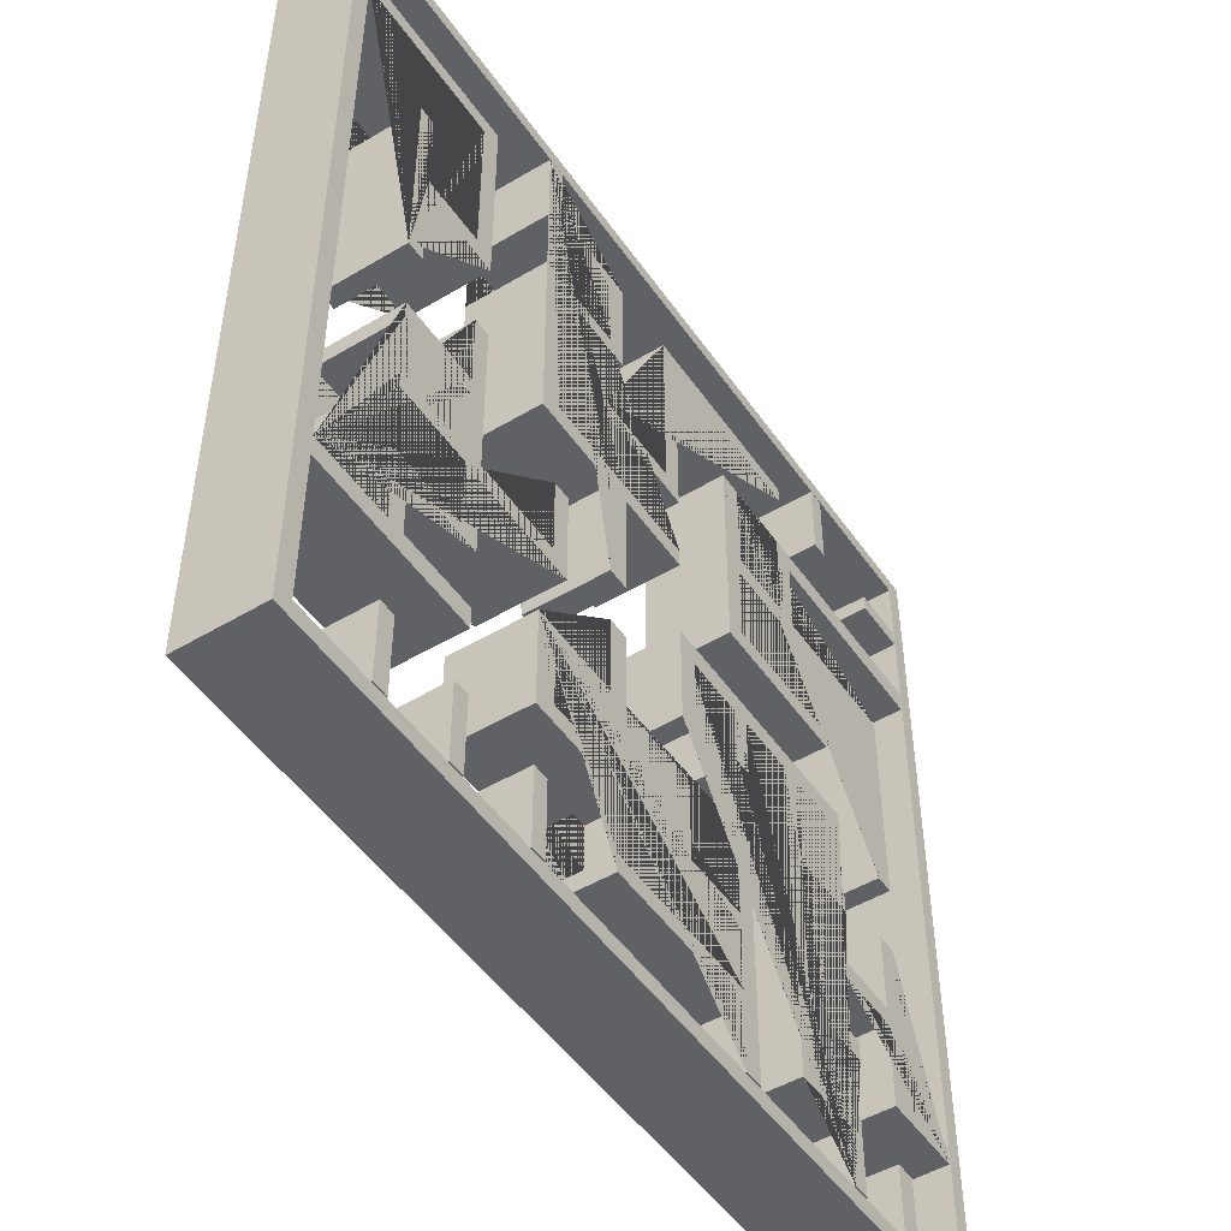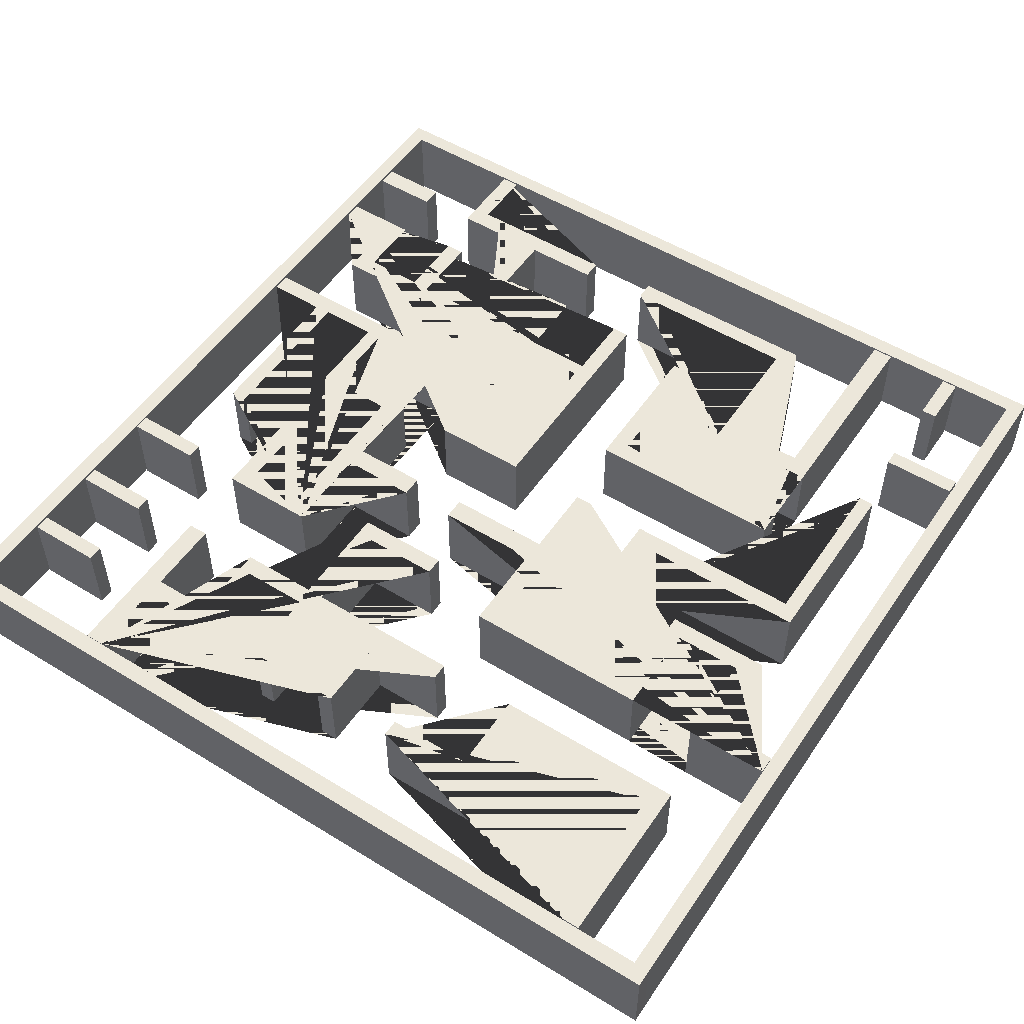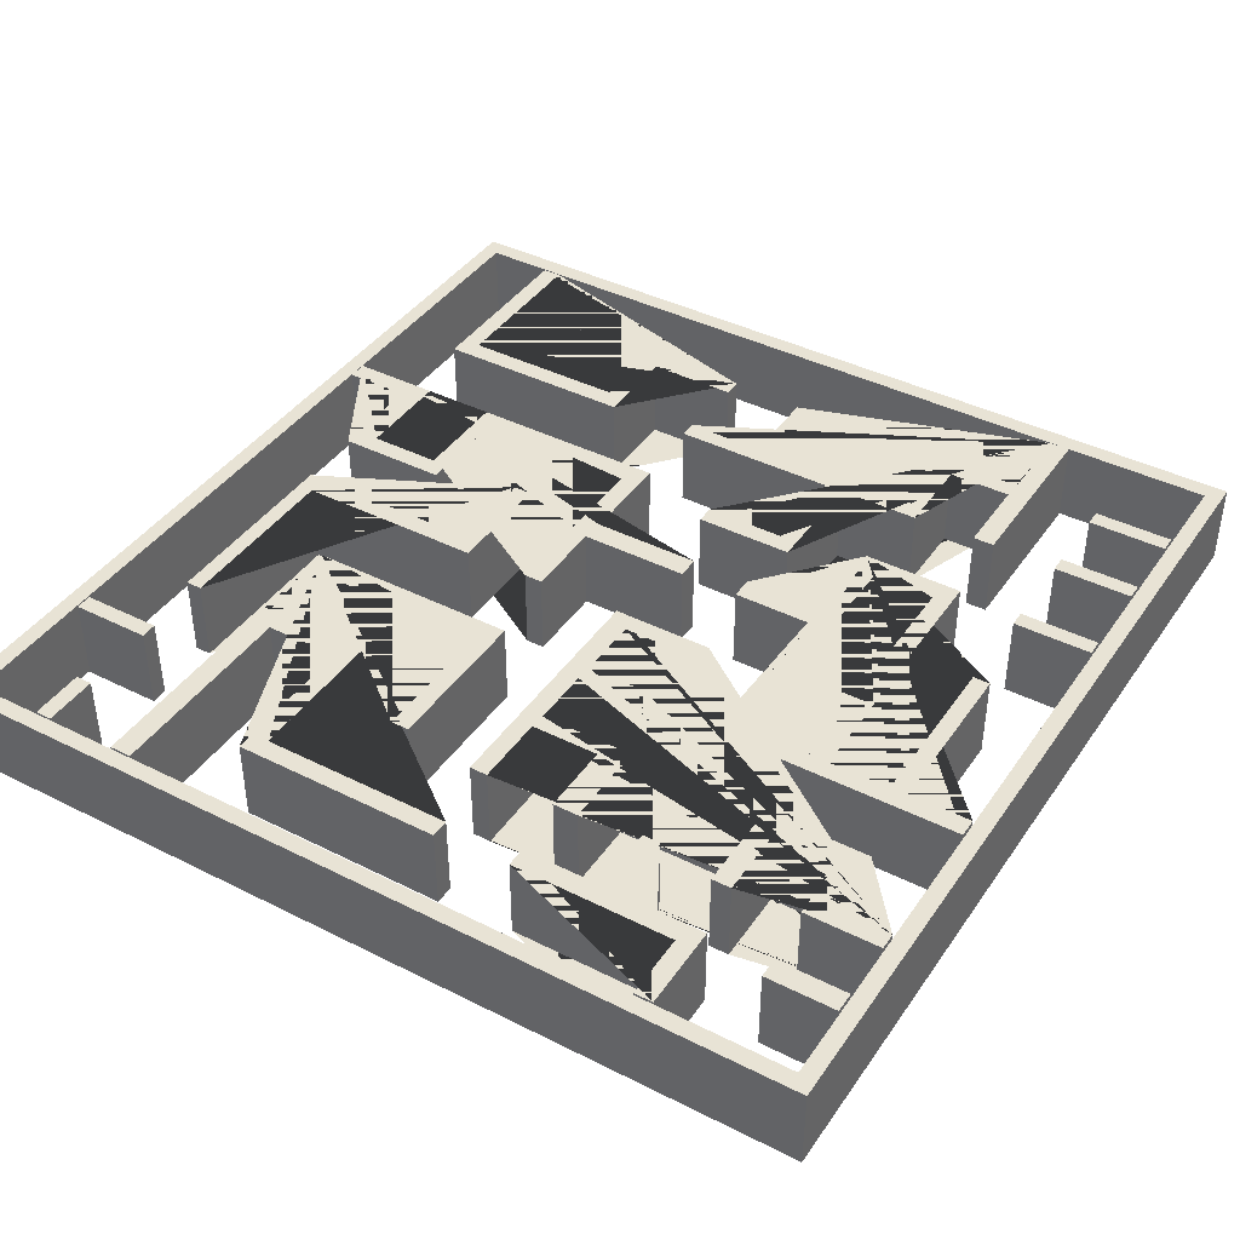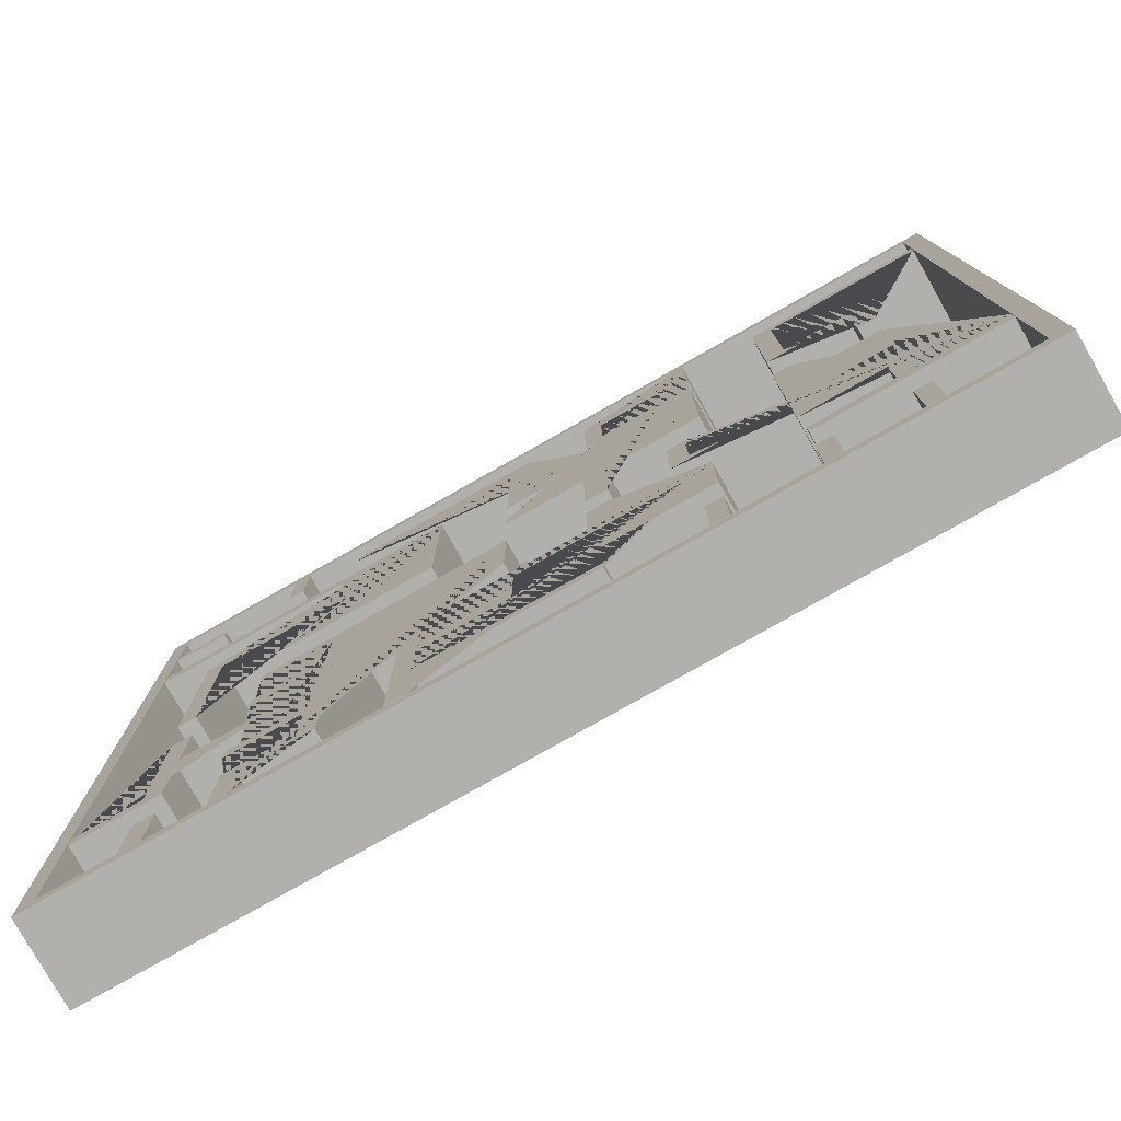
<metadata>
{"format":"obj","ext":"obj","renderer":"f3d","projection":"perspective","resolution":1024,"background":"white","views":[{"elev":-49.3,"azim":-56.6,"up":"+Z"},{"elev":52.7,"azim":-56.6,"up":"+Y"},{"elev":41.1,"azim":121.5,"up":"+Y"},{"elev":-78.8,"azim":-150.5,"up":"+Z"}]}
</metadata>
<code>
o Plane.014
v 0.7306 -6e-05 0.9729
v 0.7776 -6e-05 0.9729
v 0.7306 -6e-05 1.199
v 0.7776 -6e-05 1.199
v 0.7306 0.2379 0.9729
v 0.7776 0.2379 0.9729
v 0.7306 0.2379 1.199
v 0.7776 0.2379 1.199
f 3 1 2 4
f 7 8 6 5
f 2 1 5 6
f 1 3 7 5
f 4 2 6 8
f 3 4 8 7
o Plane.013
v -1.03 -6e-05 -1.206
v -0.9833 -6e-05 -1.206
v -1.03 -6e-05 -0.9804
v -0.9833 -6e-05 -0.9804
v -1.03 0.2379 -1.206
v -0.9833 0.2379 -1.206
v -1.03 0.2379 -0.9804
v -0.9833 0.2379 -0.9804
f 11 9 10 12
f 15 16 14 13
f 10 9 13 14
f 9 11 15 13
f 12 10 14 16
f 11 12 16 15
o Plane.012
v -0.7924 -6e-05 -1.206
v -0.7454 -6e-05 -1.206
v -0.7924 -6e-05 -0.9804
v -0.7454 -6e-05 -0.9804
v -0.7924 0.2379 -1.206
v -0.7454 0.2379 -1.206
v -0.7924 0.2379 -0.9804
v -0.7454 0.2379 -0.9804
f 19 17 18 20
f 23 24 22 21
f 18 17 21 22
f 17 19 23 21
f 20 18 22 24
f 19 20 24 23
o Plane.011
v -0.5244 -6e-05 -0.8015
v -0.5244 -6e-05 -0.517
v 0.3033 -6e-05 -1.206
v 0.2476 -6e-05 -1.206
v 0.3033 -6e-05 -0.4995
v 0.2486 -6e-05 -0.4995
v 0.2486 -6e-05 -0.7627
v 0.05414 -6e-05 -0.7627
v 0.05414 -6e-05 -0.5204
v -0.1934 -6e-05 -0.5204
v -0.1934 -6e-05 -0.2883
v -0.2562 -6e-05 -0.2883
v -0.2543 -6e-05 -0.517
v -0.2264 -6e-05 -0.8015
v -0.2264 -6e-05 -0.7487
v -0.4601 -6e-05 -0.7487
v -0.4601 -6e-05 -0.5723
v 0.001911 -6e-05 -0.5723
v 0.001911 -6e-05 -0.8081
v 0.2511 -6e-05 -0.8081
v 0.2511 -6e-05 -0.9805
v -0.2282 -6e-05 -0.9805
v -0.2282 -6e-05 -1.029
v 0.2476 -6e-05 -1.029
v -0.5244 0.2379 -0.8015
v -0.5244 0.2379 -0.517
v 0.3033 0.2379 -1.206
v 0.2476 0.2379 -1.206
v 0.3033 0.2379 -0.4995
v 0.2486 0.2379 -0.4995
v 0.2486 0.2379 -0.7627
v 0.05414 0.2379 -0.7627
v 0.05414 0.2379 -0.5204
v -0.1934 0.2379 -0.5204
v -0.1934 0.2379 -0.2883
v -0.2562 0.2379 -0.2883
v -0.2543 0.2379 -0.517
v -0.2264 0.2379 -0.8015
v -0.2264 0.2379 -0.7487
v -0.4601 0.2379 -0.7487
v -0.4601 0.2379 -0.5723
v 0.001911 0.2379 -0.5723
v 0.001911 0.2379 -0.8081
v 0.2511 0.2379 -0.8081
v 0.2511 0.2379 -0.9805
v -0.2282 0.2379 -0.9805
v -0.2282 0.2379 -1.029
v 0.2476 0.2379 -1.029
f 26 25 38 39 40 41 42 43 44 45 46 47 48 28 27 29 30 31 32 33 34 35 36 37
f 50 61 60 59 58 57 56 55 54 53 51 52 72 71 70 69 68 67 66 65 64 63 62 49
f 28 48 72 52
f 25 26 50 49
f 27 28 52 51
f 29 27 51 53
f 30 29 53 54
f 31 30 54 55
f 32 31 55 56
f 33 32 56 57
f 34 33 57 58
f 35 34 58 59
f 36 35 59 60
f 37 36 60 61
f 26 37 61 50
f 38 25 49 62
f 39 38 62 63
f 40 39 63 64
f 41 40 64 65
f 42 41 65 66
f 43 42 66 67
f 44 43 67 68
f 45 44 68 69
f 46 45 69 70
f 47 46 70 71
f 48 47 71 72
o Plane.010
v 0.732 -6e-05 -1.206
v 0.6833 -6e-05 -1.206
v 0.03294 -6e-05 -0.04876
v 0.7374 -6e-05 -0.04876
v 0.732 -6e-05 -0.9892
v 0.5368 -6e-05 -0.9892
v 0.5368 -6e-05 -0.8114
v 0.7513 -6e-05 -0.8114
v 0.7513 -6e-05 -0.755
v 0.5351 -6e-05 -0.7557
v 0.5351 -6e-05 -0.3688
v 0.7375 -6e-05 -0.3688
v 0.7375 -6e-05 -0.296
v 0.5296 -6e-05 -0.296
v 0.5296 -6e-05 -0.1004
v 0.7374 -6e-05 -0.1004
v 0.03294 -6e-05 -0.3341
v 0.08485 -6e-05 -0.3341
v 0.08485 -6e-05 -0.1074
v 0.2651 -6e-05 -0.1074
v 0.2651 -6e-05 -0.2748
v 0.3138 -6e-05 -0.2748
v 0.3138 -6e-05 -0.104
v 0.4846 -6e-05 -0.104
v 0.4846 -6e-05 -1.049
v 0.6833 -6e-05 -1.049
v 0.732 0.2379 -1.206
v 0.6833 0.2379 -1.206
v 0.03294 0.2379 -0.04876
v 0.7374 0.2379 -0.04876
v 0.732 0.2379 -0.9892
v 0.5368 0.2379 -0.9892
v 0.5368 0.2379 -0.8114
v 0.7513 0.2379 -0.8114
v 0.7513 0.2379 -0.755
v 0.5351 0.2379 -0.7557
v 0.5351 0.2379 -0.3688
v 0.7375 0.2379 -0.3688
v 0.7375 0.2379 -0.296
v 0.5296 0.2379 -0.296
v 0.5296 0.2379 -0.1004
v 0.7374 0.2379 -0.1004
v 0.03294 0.2379 -0.3341
v 0.08485 0.2379 -0.3341
v 0.08485 0.2379 -0.1074
v 0.2651 0.2379 -0.1074
v 0.2651 0.2379 -0.2748
v 0.3138 0.2379 -0.2748
v 0.3138 0.2379 -0.104
v 0.4846 0.2379 -0.104
v 0.4846 0.2379 -1.049
v 0.6833 0.2379 -1.049
f 74 73 77 78 79 80 81 82 83 84 85 86 87 88 76 75 89 90 91 92 93 94 95 96 97 98
f 100 124 123 122 121 120 119 118 117 116 115 101 102 114 113 112 111 110 109 108 107 106 105 104 103 99
f 73 74 100 99
f 75 76 102 101
f 77 73 99 103
f 78 77 103 104
f 79 78 104 105
f 80 79 105 106
f 81 80 106 107
f 82 81 107 108
f 83 82 108 109
f 84 83 109 110
f 85 84 110 111
f 86 85 111 112
f 87 86 112 113
f 88 87 113 114
f 76 88 114 102
f 89 75 101 115
f 90 89 115 116
f 91 90 116 117
f 92 91 117 118
f 93 92 118 119
f 94 93 119 120
f 95 94 120 121
f 96 95 121 122
f 97 96 122 123
f 98 97 123 124
f 74 98 124 100
o Plane.009
v 0.9533 -6e-05 -1.206
v 0.8941 -6e-05 -1.206
v 0.9533 -6e-05 -1.007
v 0.8941 -6e-05 -1.007
v 0.9533 0.2379 -1.206
v 0.8941 0.2379 -1.206
v 0.9533 0.2379 -1.007
v 0.8941 0.2379 -1.007
f 126 125 127 128
f 130 132 131 129
f 127 125 129 131
f 128 127 131 132
f 126 128 132 130
f 125 126 130 129
o Plane.008
v 1.152 -6e-05 -0.7806
v 1.152 -6e-05 -0.8336
v 0.9635 -6e-05 -0.7806
v 0.9635 -6e-05 -0.3164
v 0.9058 -6e-05 -0.3164
v 0.9058 -6e-05 -0.54
v 0.7123 -6e-05 -0.54
v 0.7123 -6e-05 -0.5902
v 0.9058 -6e-05 -0.5899
v 0.9058 -6e-05 -0.8336
v 1.152 0.2379 -0.7806
v 1.152 0.2379 -0.8336
v 0.9635 0.2379 -0.7806
v 0.9635 0.2379 -0.3164
v 0.9058 0.2379 -0.3164
v 0.9058 0.2379 -0.54
v 0.7123 0.2379 -0.54
v 0.7123 0.2379 -0.5902
v 0.9058 0.2379 -0.5899
v 0.9058 0.2379 -0.8336
f 134 133 135 136 137 138 139 140 141 142
f 144 152 151 150 149 148 147 146 145 143
f 133 134 144 143
f 135 133 143 145
f 136 135 145 146
f 137 136 146 147
f 138 137 147 148
f 139 138 148 149
f 140 139 149 150
f 141 140 150 151
f 142 141 151 152
f 134 142 152 144
o Plane.007
v -0.5244 -6e-05 -1.206
v -0.4774 -6e-05 -1.206
v -0.5244 -6e-05 -0.9804
v -0.4774 -6e-05 -0.9804
v -0.5244 0.2379 -1.206
v -0.4774 0.2379 -1.206
v -0.5244 0.2379 -0.9804
v -0.4774 0.2379 -0.9804
f 155 153 154 156
f 159 160 158 157
f 153 155 159 157
f 156 154 158 160
f 155 156 160 159
f 154 153 157 158
o Plane.006
v 0.2582 -6e-05 0.768
v 1.152 -6e-05 0.768
v 0.2582 -6e-05 0.1629
v 0.9795 -6e-05 -0.1059
v 0.9258 -6e-05 -0.1059
v 1.152 -6e-05 0.7055
v 0.705 -6e-05 0.1629
v 0.705 -6e-05 0.2157
v 0.316 -6e-05 0.2157
v 0.316 -6e-05 0.4415
v 0.9258 -6e-05 0.4415
v 0.9795 -6e-05 0.4916
v 0.5745 -6e-05 0.4916
v 0.5745 -6e-05 0.7055
v 0.3236 -6e-05 0.768
v 0.5168 -6e-05 0.768
v 0.5168 -6e-05 0.4991
v 0.3236 -6e-05 0.4992
v 0.2582 0.2379 0.768
v 1.152 0.2379 0.768
v 0.2582 0.2379 0.1629
v 0.9795 0.2379 -0.1059
v 0.9258 0.2379 -0.1059
v 1.152 0.2379 0.7055
v 0.705 0.2379 0.1629
v 0.705 0.2379 0.2157
v 0.316 0.2379 0.2157
v 0.316 0.2379 0.4415
v 0.9258 0.2379 0.4415
v 0.9795 0.2379 0.4916
v 0.5745 0.2379 0.4916
v 0.5745 0.2379 0.7055
v 0.3236 0.2379 0.768
v 0.5168 0.2379 0.768
v 0.5168 0.2379 0.4991
v 0.3236 0.2379 0.4992
f 161 163 167 168 169 170 171 165 164 172 173 174 166 162 176 177 178 175
f 179 193 196 195 194 180 184 192 191 190 182 183 189 188 187 186 185 181
f 163 161 179 181
f 176 162 180 194
f 164 165 183 182
f 162 166 184 180
f 167 163 181 185
f 168 167 185 186
f 169 168 186 187
f 170 169 187 188
f 171 170 188 189
f 165 171 189 183
f 172 164 182 190
f 173 172 190 191
f 174 173 191 192
f 166 174 192 184
f 161 175 193 179
f 177 176 194 195
f 178 177 195 196
f 175 178 196 193
o Plane.005
v 0.5446 -6e-05 1.011
v -0.2738 -6e-05 0.4285
v -0.01518 -6e-05 1.011
v -0.2738 -6e-05 0.4816
v -0.01518 -6e-05 0.4816
v 0.5446 -6e-05 0.966
v 0.04003 -6e-05 0.4285
v 0.04003 -6e-05 0.966
v 0.5446 0.2379 1.011
v -0.2738 0.2379 0.4285
v -0.01518 0.2379 1.011
v -0.2738 0.2379 0.4816
v -0.01518 0.2379 0.4816
v 0.5446 0.2379 0.966
v 0.04003 0.2379 0.4285
v 0.04003 0.2379 0.966
f 200 198 203 204 202 197 199 201
f 208 209 207 205 210 212 211 206
f 199 197 205 207
f 203 198 206 211
f 198 200 208 206
f 200 201 209 208
f 201 199 207 209
f 197 202 210 205
f 204 203 211 212
f 202 204 212 210
o Plane.004
v -0.5315 -6e-05 1.202
v -0.5315 -6e-05 0.7501
v -0.5315 -6e-05 0.9534
v -0.256 -6e-05 0.7501
v -0.256 -6e-05 0.9534
v -0.1917 -6e-05 -0.1213
v -0.2562 -6e-05 -0.1213
v -0.4769 -6e-05 1.202
v -0.5315 -6e-05 0.1857
v -0.4769 -6e-05 1.016
v -0.2028 -6e-05 1.016
v -0.2028 -6e-05 0.7049
v -0.4669 -6e-05 0.7049
v -0.4669 -6e-05 0.2424
v 0.0376 -6e-05 0.2424
v 0.0376 -6e-05 0.1903
v -0.1917 -6e-05 0.1903
v -0.2562 -6e-05 0.1857
v -0.5315 0.2379 1.202
v -0.5315 0.2379 0.7501
v -0.5315 0.2379 0.9534
v -0.256 0.2379 0.7501
v -0.256 0.2379 0.9534
v -0.1917 0.2379 -0.1213
v -0.2562 0.2379 -0.1213
v -0.4769 0.2379 1.202
v -0.5315 0.2379 0.1857
v -0.4769 0.2379 1.016
v -0.2028 0.2379 1.016
v -0.2028 0.2379 0.7049
v -0.4669 0.2379 0.7049
v -0.4669 0.2379 0.2424
v 0.0376 0.2379 0.2424
v 0.0376 0.2379 0.1903
v -0.1917 0.2379 0.1903
v -0.2562 0.2379 0.1857
f 213 215 217 216 214 221 230 219 218 229 228 227 226 225 224 223 222 220
f 231 238 240 241 242 243 244 245 246 247 236 237 248 239 232 234 235 233
f 218 219 237 236
f 213 220 238 231
f 220 222 240 238
f 222 223 241 240
f 223 224 242 241
f 224 225 243 242
f 225 226 244 243
f 226 227 245 244
f 227 228 246 245
f 228 229 247 246
f 229 218 236 247
f 219 230 248 237
f 230 221 239 248
f 215 213 231 233
f 221 214 232 239
f 214 216 234 232
f 216 217 235 234
f 217 215 233 235
o Plane.003
v -1.262 -6e-05 1.016
v -0.75 -6e-05 1.016
v -0.9923 -6e-05 0.1888
v -1.043 -6e-05 0.1888
v -1.043 -6e-05 0.74
v -0.9923 -6e-05 0.74
v -0.9923 -6e-05 0.4972
v -0.8058 -6e-05 0.4972
v -0.8058 -6e-05 0.963
v -1.262 -6e-05 0.963
v -0.75 -6e-05 0.4418
v -0.9923 -6e-05 0.4419
v -1.262 0.2379 1.016
v -0.75 0.2379 1.016
v -0.9923 0.2379 0.1888
v -1.043 0.2379 0.1888
v -1.043 0.2379 0.74
v -0.9923 0.2379 0.74
v -0.9923 0.2379 0.4972
v -0.8058 0.2379 0.4972
v -0.8058 0.2379 0.963
v -1.262 0.2379 0.963
v -0.75 0.2379 0.4418
v -0.9923 0.2379 0.4419
f 252 251 260 259 250 249 258 257 256 255 254 253
f 264 265 266 267 268 269 270 261 262 271 272 263
f 249 250 262 261
f 251 252 264 263
f 252 253 265 264
f 253 254 266 265
f 254 255 267 266
f 255 256 268 267
f 256 257 269 268
f 257 258 270 269
f 258 249 261 270
f 250 259 271 262
f 259 260 272 271
f 260 251 263 272
o Plane.002
v -1.264 -6e-05 -0.7941
v -1.264 -6e-05 -0.7374
v -0.7511 -6e-05 -0.7941
v -0.7937 -6e-05 0.1988
v -0.7449 -6e-05 0.1988
v -1.029 -6e-05 -0.7374
v -1.029 -6e-05 -0.516
v -0.7985 -6e-05 -0.516
v -0.7985 -6e-05 -0.3156
v -1.031 -6e-05 -0.3156
v -1.031 -6e-05 -0.2686
v -0.7938 -6e-05 -0.2686
v -0.7938 -6e-05 -0.07504
v -1.033 -6e-05 -0.07504
v -1.033 -6e-05 -0.02261
v -0.7937 -6e-05 -0.02261
v -0.745 -6e-05 -0.2703
v -0.4765 -6e-05 -0.2703
v -0.4765 -6e-05 -0.04369
v -0.4243 -6e-05 -0.04369
v -0.4243 -6e-05 -0.3226
v -0.745 -6e-05 -0.3226
v -0.745 -6e-05 -0.5544
v -0.9785 -6e-05 -0.5544
v -0.9785 -6e-05 -0.7339
v -0.7502 -6e-05 -0.7339
v -1.264 0.2379 -0.7941
v -1.264 0.2379 -0.7374
v -0.7511 0.2379 -0.7941
v -0.7937 0.2379 0.1988
v -0.7449 0.2379 0.1988
v -1.029 0.2379 -0.7374
v -1.029 0.2379 -0.516
v -0.7985 0.2379 -0.516
v -0.7985 0.2379 -0.3156
v -1.031 0.2379 -0.3156
v -1.031 0.2379 -0.2686
v -0.7938 0.2379 -0.2686
v -0.7938 0.2379 -0.07504
v -1.033 0.2379 -0.07504
v -1.033 0.2379 -0.02261
v -0.7937 0.2379 -0.02261
v -0.745 0.2379 -0.2703
v -0.4765 0.2379 -0.2703
v -0.4765 0.2379 -0.04369
v -0.4243 0.2379 -0.04369
v -0.4243 0.2379 -0.3226
v -0.745 0.2379 -0.3226
v -0.745 0.2379 -0.5544
v -0.9785 0.2379 -0.5544
v -0.9785 0.2379 -0.7339
v -0.7502 0.2379 -0.7339
f 274 273 275 298 297 296 295 294 293 292 291 290 289 277 276 288 287 286 285 284 283 282 281 280 279 278
f 300 304 305 306 307 308 309 310 311 312 313 314 302 303 315 316 317 318 319 320 321 322 323 324 301 299
f 275 273 299 301
f 273 274 300 299
f 276 277 303 302
f 274 278 304 300
f 278 279 305 304
f 279 280 306 305
f 280 281 307 306
f 281 282 308 307
f 282 283 309 308
f 283 284 310 309
f 284 285 311 310
f 285 286 312 311
f 286 287 313 312
f 287 288 314 313
f 288 276 302 314
f 277 289 315 303
f 289 290 316 315
f 290 291 317 316
f 291 292 318 317
f 292 293 319 318
f 293 294 320 319
f 294 295 321 320
f 295 296 322 321
f 296 297 323 322
f 297 298 324 323
f 298 275 301 324
o Plane.001
v -1.316 0 1.25
v -1.265 0 1.249
v -1.316 0 -1.259
v -1.265 0 -1.259
v -1.316 0 -1.212
v -1.265 0 -1.212
v 1.204 0 -1.259
v 1.204 0 -1.212
v 1.156 0 -1.259
v 1.156 0 -1.212
v 1.204 0 1.25
v 1.156 0 1.25
v 1.204 0 1.203
v 1.156 0 1.203
v -1.265 0 1.203
v -1.316 0 1.202
v -1.316 0.238 1.25
v -1.265 0.238 1.249
v -1.316 0.238 -1.259
v -1.265 0.238 -1.259
v -1.316 0.238 -1.212
v -1.265 0.238 -1.212
v 1.204 0.238 -1.259
v 1.204 0.238 -1.212
v 1.156 0.238 -1.259
v 1.156 0.238 -1.212
v 1.204 0.238 1.25
v 1.156 0.238 1.25
v 1.204 0.238 1.203
v 1.156 0.238 1.203
v -1.265 0.238 1.203
v -1.316 0.238 1.202
f 329 327 328 330
f 340 329 330 339
f 333 331 332 334
f 328 333 334 330
f 337 335 336 338
f 332 337 338 334
f 336 326 339 338
f 325 340 339 326
f 345 346 344 343
f 356 355 346 345
f 349 350 348 347
f 344 346 350 349
f 353 354 352 351
f 348 350 354 353
f 352 354 355 342
f 341 342 355 356
f 335 337 353 351
f 334 338 354 350
f 338 339 355 354
f 329 340 356 345
f 326 336 352 342
f 339 330 346 355
f 340 325 341 356
f 325 326 342 341
f 328 327 343 344
f 327 329 345 343
f 332 331 347 348
f 333 328 344 349
f 331 333 349 347
f 330 334 350 346
f 336 335 351 352
f 337 332 348 353
o Plane
v 1.152 -6e-05 0.9685
v 1.152 -6e-05 1.016
v 0.9938 -6e-05 0.9685
v 0.9938 -6e-05 1.016
v 1.152 0.2379 0.9685
v 1.152 0.2379 1.016
v 0.9938 0.2379 0.9685
v 0.9938 0.2379 1.016
f 359 357 358 360
f 363 364 362 361
f 358 357 361 362
f 357 359 363 361
f 360 358 362 364
f 359 360 364 363

</code>
